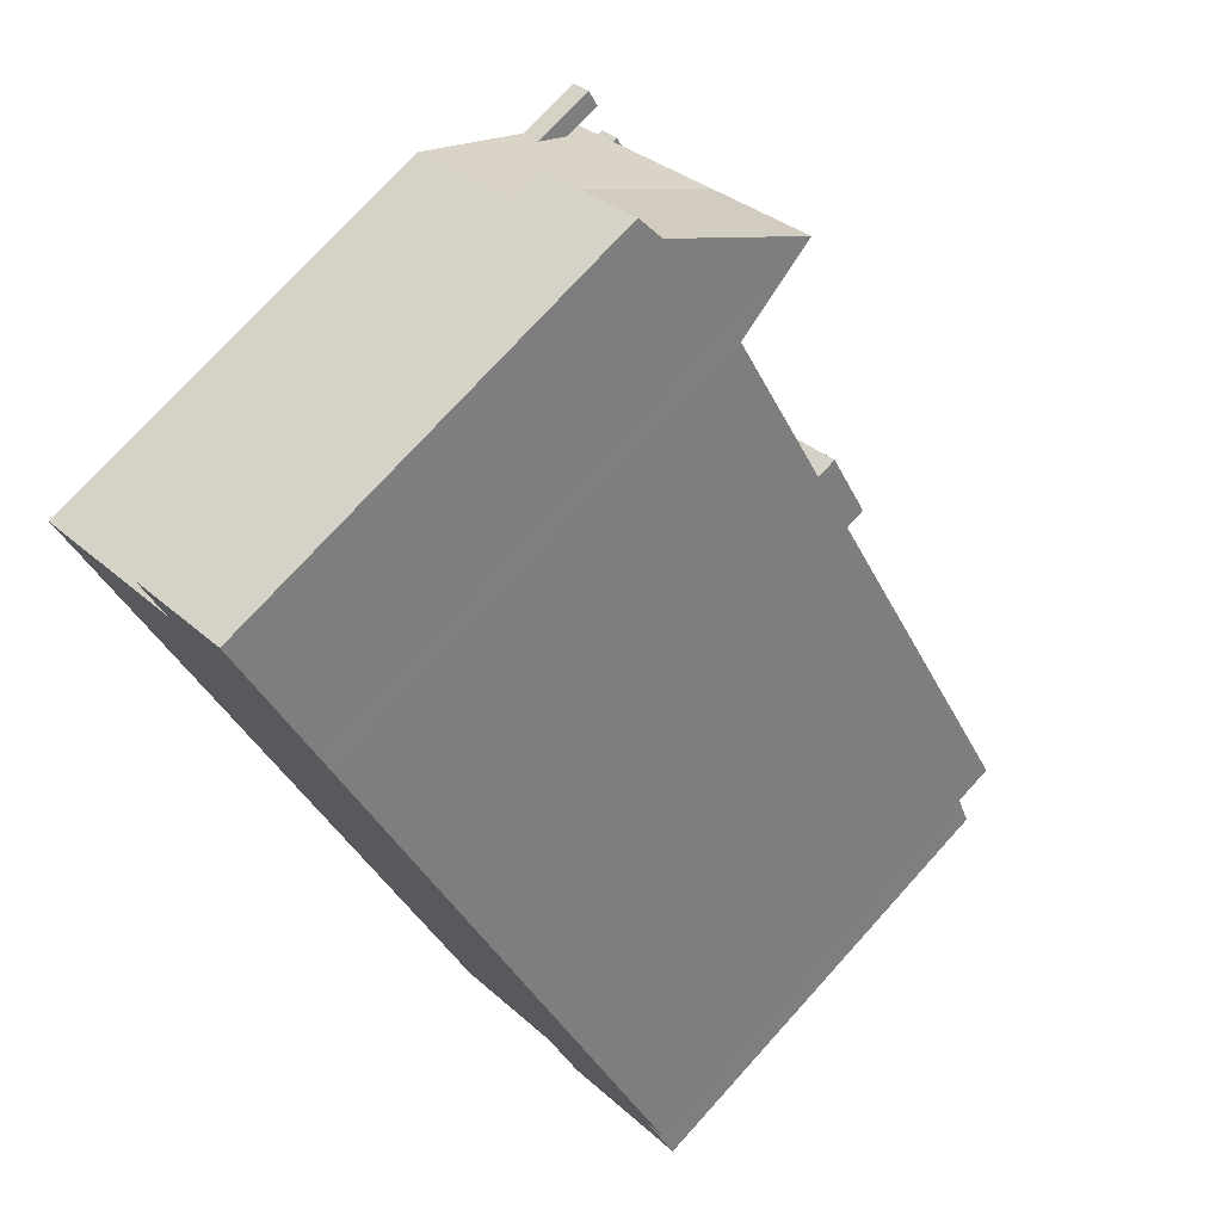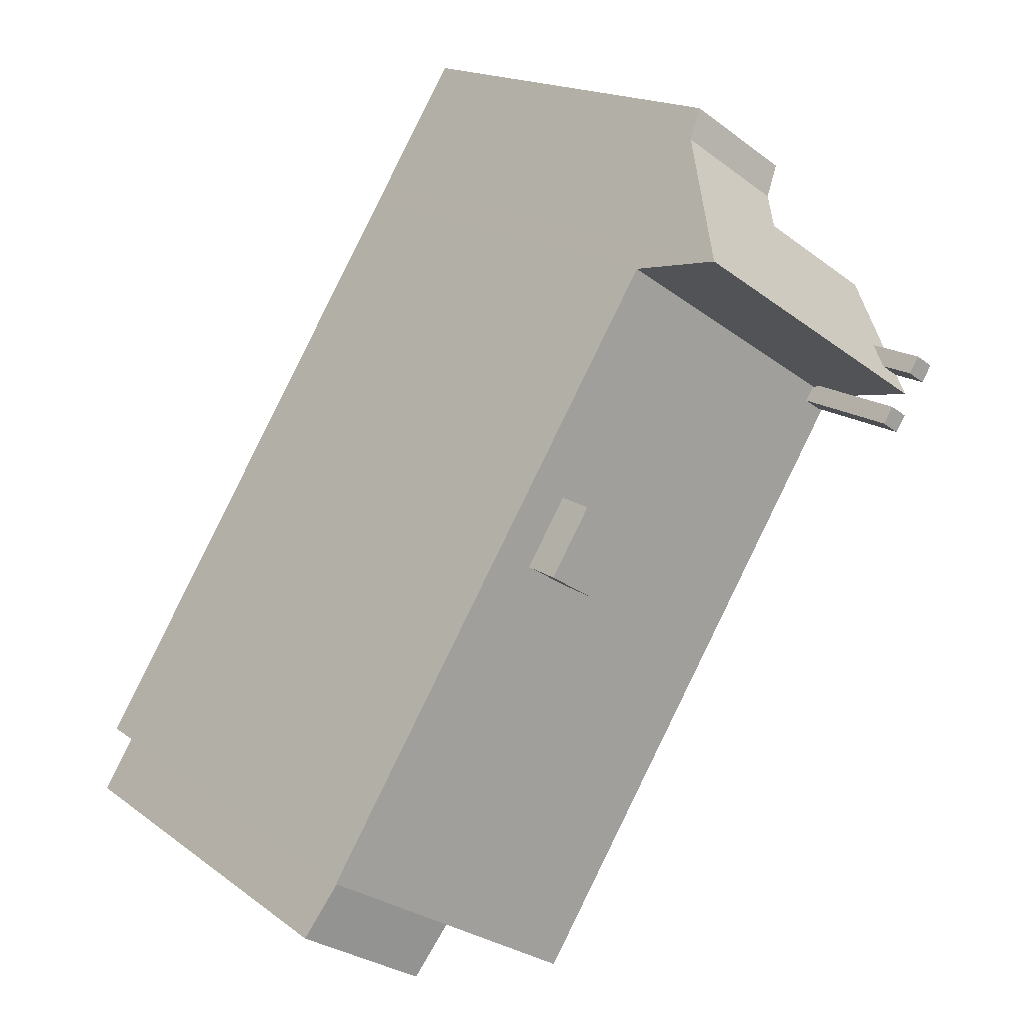
<metadata>
{"format":"obj","ext":"obj","renderer":"f3d","projection":"perspective","resolution":1024,"background":"white","views":[{"elev":75.3,"azim":42.2,"up":"+Z"},{"elev":17.0,"azim":144.8,"up":"+Z"}]}
</metadata>
<code>
v -0.4659 5.839 7.67
v 1.72 5.839 2.266
v 0.6031 5.839 1.559
v -0.4659 5.839 7.67
v 2.727 5.839 0.6759
v 1.72 5.839 2.266
v -6.389 5.84 3.895
v 0.6031 5.839 1.559
v 1.609 5.839 -0.03111
v -6.389 5.84 3.895
v -0.4659 5.839 7.67
v 0.6031 5.839 1.559
v 1.609 5.839 -0.03111
v 2.727 5.839 0.6759
v 7.886 5.839 -6.521
v -0.4659 5.839 7.67
v 7.886 5.839 -6.521
v 2.727 5.839 0.6759
v -6.389 5.84 3.895
v 1.609 5.839 -0.03111
v 4.71 5.84 -8.545
v 1.609 5.839 -0.03111
v 7.886 5.839 -6.521
v 4.71 5.84 -8.545
v -6.389 5.84 3.895
v 4.71 5.84 -8.545
v -6.17 5.84 3.552
v -6.17 5.84 3.552
v 4.71 5.84 -8.545
v 1.913 5.84 -10.33
v -6.183 5.84 3.543
v -6.17 5.84 3.552
v 1.913 5.84 -10.33
v -0.4659 5.839 7.67
v 8.378 5.839 -6.207
v 7.886 5.839 -6.521
v -6.624 5.84 3.262
v -6.183 5.84 3.543
v 1.913 5.84 -10.33
v -6.843 5.84 3.606
v -6.624 5.84 3.262
v 1.913 5.84 -10.33
v -6.931 5.84 3.55
v -6.843 5.84 3.606
v 1.913 5.84 -10.33
v -6.624 8.724 3.262
v -6.389 8.724 3.895
v -6.17 8.723 3.552
v -6.843 8.724 3.606
v -6.389 8.724 3.895
v -6.624 8.724 3.262
v -6.843 8.724 3.606
v -6.424 8.724 3.95
v -6.389 8.724 3.895
v -6.878 8.724 3.66
v -6.424 8.724 3.95
v -6.843 8.724 3.606
v -7.444 8.724 4.444
v -7.243 8.724 5.132
v -6.989 8.723 4.734
v -7.698 8.724 4.842
v -7.243 8.724 5.132
v -7.444 8.724 4.444
v -4.858 7.342 6.461
v -4.299 7.342 6.817
v -4.107 7.827 6.516
v -4.666 7.827 6.16
v -5.05 6.857 6.762
v -4.491 6.857 7.118
v -4.299 7.342 6.817
v -4.858 7.342 6.461
v -5.242 6.372 7.063
v -4.683 6.372 7.419
v -4.491 6.857 7.118
v -5.05 6.857 6.762
v -5.434 5.887 7.364
v -4.875 5.887 7.72
v -4.683 6.372 7.419
v -5.242 6.372 7.063
v -5.625 5.402 7.665
v -5.067 5.402 8.021
v -4.875 5.887 7.72
v -5.434 5.887 7.364
v -5.417 7.342 6.105
v -4.858 7.342 6.461
v -4.666 7.827 6.16
v -5.225 7.828 5.804
v -5.609 6.857 6.406
v -5.05 6.857 6.762
v -4.858 7.342 6.461
v -5.417 7.342 6.105
v -5.8 6.372 6.707
v -5.242 6.372 7.063
v -5.05 6.857 6.762
v -5.609 6.857 6.406
v -5.992 5.887 7.008
v -5.434 5.887 7.364
v -5.242 6.372 7.063
v -5.8 6.372 6.707
v -6.184 5.402 7.309
v -5.625 5.402 7.665
v -5.434 5.887 7.364
v -5.992 5.887 7.008
v -5.975 7.343 5.748
v -5.417 7.342 6.105
v -5.225 7.828 5.804
v -5.784 7.828 5.447
v -6.167 6.858 6.05
v -5.609 6.857 6.406
v -5.417 7.342 6.105
v -5.975 7.343 5.748
v -6.359 6.372 6.351
v -5.8 6.372 6.707
v -5.609 6.857 6.406
v -6.167 6.858 6.05
v -6.551 5.887 6.652
v -5.992 5.887 7.008
v -5.8 6.372 6.707
v -6.359 6.372 6.351
v -6.743 5.402 6.953
v -6.184 5.402 7.309
v -5.992 5.887 7.008
v -6.551 5.887 6.652
v -6.534 7.343 5.392
v -5.975 7.343 5.748
v -5.784 7.828 5.447
v -6.342 7.828 5.091
v -6.726 6.858 5.693
v -6.167 6.858 6.05
v -5.975 7.343 5.748
v -6.534 7.343 5.392
v -6.918 6.372 5.995
v -6.359 6.372 6.351
v -6.167 6.858 6.05
v -6.726 6.858 5.693
v -7.11 5.887 6.296
v -6.551 5.887 6.652
v -6.359 6.372 6.351
v -6.918 6.372 5.995
v -7.302 5.402 6.597
v -6.743 5.402 6.953
v -6.551 5.887 6.652
v -7.11 5.887 6.296
v -7.477 6.373 5.639
v -6.918 6.372 5.995
v -6.726 6.858 5.693
v -7.285 6.858 5.337
v -7.668 5.887 5.94
v -7.11 5.887 6.296
v -6.918 6.372 5.995
v -7.477 6.373 5.639
v -7.86 5.402 6.241
v -7.302 5.402 6.597
v -7.11 5.887 6.296
v -7.668 5.887 5.94
v -4.299 7.342 6.817
v -3.357 8.312 6.571
v -4.107 7.827 6.516
v -4.666 7.827 6.16
v -4.107 7.827 6.516
v -3.357 8.312 6.571
v -4.491 6.857 7.118
v -3.357 8.312 6.571
v -4.299 7.342 6.817
v -5.225 7.828 5.804
v -4.666 7.827 6.16
v -3.357 8.312 6.571
v -5.784 7.828 5.447
v -5.225 7.828 5.804
v -3.357 8.312 6.571
v -7.268 8.313 4.078
v -5.784 7.828 5.447
v -3.357 8.312 6.571
v -4.7 4.917 8.678
v -3.357 8.312 6.571
v -4.491 6.857 7.118
v -4.683 6.372 7.419
v -4.875 5.887 7.72
v -4.7 4.917 8.678
v -4.683 6.372 7.419
v -5.067 5.402 8.021
v -4.7 4.917 8.678
v -4.875 5.887 7.72
v -5.625 5.402 7.665
v -4.7 4.917 8.678
v -5.067 5.402 8.021
v -6.743 5.402 6.953
v -4.7 4.917 8.678
v -6.184 5.402 7.309
v -6.184 5.402 7.309
v -4.7 4.917 8.678
v -5.625 5.402 7.665
v -8.611 4.917 6.186
v -4.7 4.917 8.678
v -6.743 5.402 6.953
v -6.901 7.828 4.735
v -6.534 7.343 5.392
v -6.342 7.828 5.091
v -7.268 8.313 4.078
v -6.901 7.828 4.735
v -6.342 7.828 5.091
v -7.243 7.124 5.132
v -6.901 7.828 4.735
v -6.989 7.765 4.734
v -7.444 7.765 4.444
v -6.989 7.765 4.734
v -6.901 7.828 4.735
v -7.444 7.765 4.444
v -6.901 7.828 4.735
v -7.268 8.313 4.078
v -7.698 7.124 4.842
v -7.444 7.765 4.444
v -7.268 8.313 4.078
v -8.611 4.917 6.186
v -7.698 7.124 4.842
v -7.268 8.313 4.078
v -7.285 6.858 5.337
v -6.901 7.828 4.735
v -7.243 7.124 5.132
v -7.268 8.313 4.078
v -6.342 7.828 5.091
v -5.784 7.828 5.447
v -7.285 6.858 5.337
v -6.726 6.858 5.693
v -6.534 7.343 5.392
v -7.698 7.124 4.842
v -7.285 6.858 5.337
v -7.243 7.124 5.132
v -7.698 7.124 4.842
v -7.668 5.887 5.94
v -7.477 6.373 5.639
v -7.698 7.124 4.842
v -7.477 6.373 5.639
v -7.285 6.858 5.337
v -8.611 4.917 6.186
v -7.302 5.402 6.597
v -7.86 5.402 6.241
v -8.611 4.917 6.186
v -7.86 5.402 6.241
v -7.668 5.887 5.94
v -8.611 4.917 6.186
v -7.668 5.887 5.94
v -7.698 7.124 4.842
v -7.285 6.858 5.337
v -6.534 7.343 5.392
v -6.901 7.828 4.735
v -8.611 4.917 6.186
v -6.743 5.402 6.953
v -7.302 5.402 6.597
v -7.268 8.313 4.078
v -6.843 5.84 3.606
v -6.931 5.84 3.55
v -6.389 5.84 3.895
v -3.357 8.312 6.571
v -0.4659 5.839 7.67
v -3.357 8.312 6.571
v -0.8029 8.313 8.198
v -0.4659 5.839 7.67
v -7.268 8.313 4.078
v -6.878 6.094 3.66
v -6.843 5.84 3.606
v -7.268 8.313 4.078
v -6.48 6.096 3.914
v -6.878 6.094 3.66
v -6.48 6.096 3.914
v -3.357 8.312 6.571
v -6.424 6.096 3.95
v -6.424 6.096 3.95
v -3.357 8.312 6.571
v -6.389 5.84 3.895
v -7.268 8.313 4.078
v -3.357 8.312 6.571
v -6.48 6.096 3.914
v -2.799 6.996 8.513
v -2.184 6.952 8.958
v -1.813 7.633 8.374
v -2.439 7.654 7.949
v -3.159 6.338 9.078
v -2.556 6.272 9.541
v -2.184 6.952 8.958
v -2.799 6.996 8.513
v -3.414 7.04 8.069
v -2.799 6.996 8.513
v -2.439 7.654 7.949
v -3.066 7.676 7.523
v -3.761 6.403 8.614
v -3.159 6.338 9.078
v -2.799 6.996 8.513
v -3.414 7.04 8.069
v -2.439 7.654 7.949
v -1.813 7.633 8.374
v -0.8029 8.313 8.198
v -3.357 8.312 6.571
v -2.439 7.654 7.949
v -0.8029 8.313 8.198
v -2.184 6.952 8.958
v -0.8029 8.313 8.198
v -1.813 7.633 8.374
v -2.556 6.272 9.541
v -2.337 5.504 10.61
v -2.184 6.952 8.958
v -2.337 5.504 10.61
v -0.8029 8.313 8.198
v -2.184 6.952 8.958
v -3.159 6.338 9.078
v -2.337 5.504 10.61
v -2.556 6.272 9.541
v -3.414 7.04 8.069
v -3.066 7.676 7.523
v -3.357 8.312 6.571
v -3.357 8.312 6.571
v -3.066 7.676 7.523
v -2.439 7.654 7.949
v -4.7 5.854 8.678
v -3.414 7.04 8.069
v -3.357 8.312 6.571
v -4.7 5.854 8.678
v -3.159 6.338 9.078
v -3.761 6.403 8.614
v -4.7 5.854 8.678
v -3.761 6.403 8.614
v -3.414 7.04 8.069
v -4.7 5.854 8.678
v -2.337 5.504 10.61
v -3.159 6.338 9.078
v -4.891 5.504 8.978
v -2.337 5.504 10.61
v -4.7 5.854 8.678
v -4.589 5.332 9.913
v -3.95 5.332 10.32
v -3.838 5.389 10.14
v -4.477 5.389 9.737
v -4.477 5.389 9.737
v -3.838 5.389 10.14
v -3.726 5.447 9.968
v -4.365 5.447 9.561
v -3.95 5.332 10.32
v -3.312 5.332 10.73
v -3.199 5.389 10.55
v -3.838 5.389 10.14
v -3.838 5.389 10.14
v -3.199 5.389 10.55
v -3.087 5.447 10.37
v -3.726 5.447 9.968
v -5.34 5.274 9.682
v -3.95 5.332 10.32
v -4.589 5.332 9.913
v -5.34 5.274 9.682
v -2.785 5.274 11.31
v -3.95 5.332 10.32
v -5.34 5.274 9.682
v -4.589 5.332 9.913
v -4.477 5.389 9.737
v -4.891 5.504 8.978
v -4.477 5.389 9.737
v -4.365 5.447 9.561
v -5.34 5.274 9.682
v -4.477 5.389 9.737
v -4.891 5.504 8.978
v -4.891 5.504 8.978
v -4.365 5.447 9.561
v -3.726 5.447 9.968
v -3.312 5.332 10.73
v -2.785 5.274 11.31
v -3.199 5.389 10.55
v -3.95 5.332 10.32
v -2.785 5.274 11.31
v -3.312 5.332 10.73
v -3.199 5.389 10.55
v -2.785 5.274 11.31
v -2.337 5.504 10.61
v -3.726 5.447 9.968
v -3.087 5.447 10.37
v -2.337 5.504 10.61
v -3.199 5.389 10.55
v -2.337 5.504 10.61
v -3.087 5.447 10.37
v -4.891 5.504 8.978
v -3.726 5.447 9.968
v -2.337 5.504 10.61
v 1.609 6.835 -0.03111
v 1.72 6.835 2.266
v 2.727 6.834 0.6759
v 0.6031 6.835 1.559
v 1.72 6.835 2.266
v 1.609 6.835 -0.03111
v 6.519 5.108 -7.879
v 7.313 5.108 -7.373
v 7.534 5.062 -7.719
v 6.739 5.062 -8.225
v 5.725 5.108 -8.385
v 6.519 5.108 -7.879
v 6.739 5.062 -8.225
v 5.945 5.062 -8.731
v 6.739 5.062 -8.225
v 7.534 5.062 -7.719
v 7.754 5.015 -8.065
v 6.96 5.015 -8.571
v 5.945 5.062 -8.731
v 6.739 5.062 -8.225
v 6.96 5.015 -8.571
v 6.166 5.015 -9.078
v 7.313 5.108 -7.373
v 7.886 5.155 -6.521
v 7.534 5.062 -7.719
v 7.534 5.062 -7.719
v 7.886 5.155 -6.521
v 8.769 4.968 -7.905
v 6.519 5.108 -7.879
v 7.886 5.155 -6.521
v 7.313 5.108 -7.373
v 4.71 5.155 -8.545
v 6.519 5.108 -7.879
v 5.725 5.108 -8.385
v 4.71 5.155 -8.545
v 7.886 5.155 -6.521
v 6.519 5.108 -7.879
v 4.71 5.155 -8.545
v 5.725 5.108 -8.385
v 5.945 5.062 -8.731
v 6.96 5.015 -8.571
v 7.754 5.015 -8.065
v 8.769 4.968 -7.905
v 7.534 5.062 -7.719
v 8.769 4.968 -7.905
v 7.754 5.015 -8.065
v 5.592 4.968 -9.93
v 6.96 5.015 -8.571
v 8.769 4.968 -7.905
v 5.592 4.968 -9.93
v 5.945 5.062 -8.731
v 6.166 5.015 -9.078
v 5.592 4.968 -9.93
v 6.166 5.015 -9.078
v 6.96 5.015 -8.571
v 4.71 5.155 -8.545
v 5.945 5.062 -8.731
v 5.592 4.968 -9.93
v -0.4659 -6.002 7.67
v 8.378 -6.002 -6.207
v 8.378 5.839 -6.207
v -0.4659 5.839 7.67
v -0.8029 -6.002 8.198
v -0.4659 -6.002 7.67
v -0.4659 5.839 7.67
v -0.8029 8.313 8.198
v -2.337 -6.002 10.61
v -0.8029 -6.002 8.198
v -0.8029 8.313 8.198
v -2.337 5.504 10.61
v -2.561 -6.002 10.96
v -2.337 -6.002 10.61
v -2.337 5.504 10.61
v -2.785 5.274 11.31
v -2.785 -6.002 11.31
v -2.561 -6.002 10.96
v -2.785 5.274 11.31
v -2.561 -6.002 10.96
v -2.337 5.504 10.61
v 7.886 5.839 -6.521
v 8.378 5.839 -6.207
v 7.886 5.155 -6.521
v 7.886 5.155 -6.521
v 8.378 5.839 -6.207
v 8.378 -6.002 -6.207
v 7.886 -6.002 -6.521
v 4.71 5.84 -8.545
v 7.886 5.839 -6.521
v 7.886 5.155 -6.521
v 4.71 5.155 -8.545
v 1.913 5.84 -10.33
v 3.312 -6.002 -9.437
v 1.913 -6.002 -10.33
v 1.913 5.84 -10.33
v 4.71 5.84 -8.545
v 3.312 -6.002 -9.437
v 3.312 -6.002 -9.437
v 4.71 5.84 -8.545
v 4.71 5.155 -8.545
v 3.312 -6.002 -9.437
v 4.71 5.155 -8.545
v 4.71 -6.002 -8.545
v -6.931 5.84 3.55
v 1.913 5.84 -10.33
v 1.913 -6.002 -10.33
v -6.931 -6.002 3.55
v -8.611 4.917 6.186
v -7.268 8.313 4.078
v -7.268 -6.002 4.078
v -8.611 -6.002 6.186
v -7.268 8.313 4.078
v -6.931 5.84 3.55
v -6.931 -6.002 3.55
v -7.268 -6.002 4.078
v -6.48 6.096 3.914
v -6.424 6.096 3.95
v -6.424 8.724 3.95
v -6.878 8.724 3.66
v -6.878 6.094 3.66
v -6.48 6.096 3.914
v -6.878 8.724 3.66
v -6.48 6.096 3.914
v -6.424 8.724 3.95
v -6.424 6.096 3.95
v -6.389 5.84 3.895
v -6.389 8.724 3.895
v -6.424 8.724 3.95
v -6.389 5.84 3.895
v -6.17 5.84 3.552
v -6.17 8.723 3.552
v -6.389 8.724 3.895
v -6.878 8.724 3.66
v -6.843 8.724 3.606
v -6.843 5.84 3.606
v -6.878 6.094 3.66
v -6.843 8.724 3.606
v -6.624 8.724 3.262
v -6.624 5.84 3.262
v -6.843 5.84 3.606
v -7.698 7.124 4.842
v -7.243 7.124 5.132
v -7.243 8.724 5.132
v -7.698 8.724 4.842
v -7.243 8.724 5.132
v -6.989 7.765 4.734
v -6.989 8.723 4.734
v -7.243 8.724 5.132
v -7.243 7.124 5.132
v -6.989 7.765 4.734
v -7.444 8.724 4.444
v -6.989 8.723 4.734
v -6.989 7.765 4.734
v -7.444 7.765 4.444
v -7.698 8.724 4.842
v -7.444 8.724 4.444
v -7.444 7.765 4.444
v -7.698 7.124 4.842
v -8.611 -6.002 6.186
v -4.7 -6.002 8.678
v -4.7 4.917 8.678
v -8.611 4.917 6.186
v -4.891 5.504 8.978
v -4.7 4.917 8.678
v -4.7 -6.002 8.678
v -4.891 -6.002 8.978
v -4.891 5.504 8.978
v -4.7 5.854 8.678
v -4.7 4.917 8.678
v -5.34 5.274 9.682
v -4.891 5.504 8.978
v -4.891 -6.002 8.978
v -5.34 -6.002 9.682
v -4.7 5.854 8.678
v -3.357 8.312 6.571
v -4.7 4.917 8.678
v -5.34 -6.002 9.682
v -2.785 -6.002 11.31
v -2.785 5.274 11.31
v -5.34 5.274 9.682
v -6.624 8.724 3.262
v -6.183 5.84 3.543
v -6.624 5.84 3.262
v -6.183 5.84 3.543
v -6.17 8.723 3.552
v -6.17 5.84 3.552
v -6.624 8.724 3.262
v -6.17 8.723 3.552
v -6.183 5.84 3.543
v 0.6031 5.839 1.559
v 1.72 5.839 2.266
v 1.72 6.835 2.266
v 0.6031 6.835 1.559
v 1.72 5.839 2.266
v 2.727 5.839 0.6759
v 2.727 6.834 0.6759
v 1.72 6.835 2.266
v 1.609 6.835 -0.03111
v 2.727 6.834 0.6759
v 2.727 5.839 0.6759
v 1.609 5.839 -0.03111
v 0.6031 6.835 1.559
v 1.609 6.835 -0.03111
v 1.609 5.839 -0.03111
v 0.6031 5.839 1.559
v 8.328 -6.002 -7.213
v 8.769 -6.002 -7.905
v 8.769 4.968 -7.905
v 7.886 5.155 -6.521
v 7.886 -6.002 -6.521
v 8.328 -6.002 -7.213
v 7.886 5.155 -6.521
v 8.328 -6.002 -7.213
v 8.769 4.968 -7.905
v 5.592 4.968 -9.93
v 8.769 4.968 -7.905
v 8.769 -6.002 -7.905
v 5.592 -6.002 -9.93
v 4.71 5.155 -8.545
v 5.151 -6.002 -9.238
v 4.71 -6.002 -8.545
v 5.151 -6.002 -9.238
v 5.592 4.968 -9.93
v 5.592 -6.002 -9.93
v 4.71 5.155 -8.545
v 5.592 4.968 -9.93
v 5.151 -6.002 -9.238
v -4.7 -6.002 8.678
v -8.611 -6.002 6.186
v -7.268 -6.002 4.078
v -6.931 -6.002 3.55
v 1.913 -6.002 -10.33
v 3.312 -6.002 -9.437
v 4.71 -6.002 -8.545
v 5.151 -6.002 -9.238
v 5.592 -6.002 -9.93
v 8.769 -6.002 -7.905
v 8.328 -6.002 -7.213
v 7.886 -6.002 -6.521
v 8.378 -6.002 -6.207
v -0.4659 -6.002 7.67
v -0.8029 -6.002 8.198
v -2.337 -6.002 10.61
v -2.561 -6.002 10.96
v -2.785 -6.002 11.31
v -5.34 -6.002 9.682
v -4.891 -6.002 8.978
g CDNNDG02_0013730
f 1 2 3
f 4 5 6
f 7 8 9
f 10 11 12
f 13 14 15
f 16 17 18
f 19 20 21
f 22 23 24
f 25 26 27
f 28 29 30
f 31 32 33
f 34 35 36
f 37 38 39
f 40 41 42
f 43 44 45
f 46 47 48
f 49 50 51
f 52 53 54
f 55 56 57
f 58 59 60
f 61 62 63
f 64 65 66
f 67 64 66
f 68 69 70
f 71 68 70
f 72 73 74
f 75 72 74
f 76 77 78
f 79 76 78
f 80 81 83
f 83 81 82
f 84 85 86
f 87 84 86
f 88 89 90
f 91 88 90
f 92 93 94
f 95 92 94
f 96 97 98
f 99 96 98
f 100 101 102
f 103 100 102
f 104 105 106
f 107 104 106
f 108 109 110
f 111 108 110
f 112 113 114
f 115 112 114
f 116 117 118
f 119 116 118
f 120 121 122
f 123 120 122
f 124 125 126
f 127 124 126
f 128 129 130
f 131 128 130
f 132 133 134
f 135 132 134
f 136 137 138
f 139 136 138
f 140 141 142
f 143 140 142
f 144 145 146
f 147 144 146
f 148 149 150
f 151 148 150
f 152 153 154
f 155 152 154
f 156 157 158
f 159 160 161
f 162 163 164
f 165 166 167
f 168 169 170
f 171 172 173
f 175 176 177
f 174 175 177
f 178 179 180
f 181 182 183
f 184 185 186
f 187 188 189
f 190 191 192
f 193 194 195
f 196 197 198
f 199 200 201
f 202 203 204
f 205 206 207
f 208 209 210
f 211 212 213
f 214 215 216
f 217 218 219
f 220 221 222
f 223 224 225
f 226 227 228
f 229 230 231
f 232 233 234
f 235 236 237
f 238 239 240
f 241 242 243
f 244 245 246
f 247 248 249
f 250 251 252
f 253 254 255
f 256 257 258
f 259 260 261
f 262 263 264
f 265 266 267
f 268 269 270
f 271 272 273
f 274 276 277
f 274 275 276
f 278 280 281
f 280 278 279
f 282 284 285
f 282 283 284
f 286 288 289
f 288 286 287
f 290 291 292
f 293 294 295
f 296 297 298
f 299 300 301
f 302 303 304
f 305 306 307
f 308 309 310
f 311 312 313
f 314 315 316
f 317 318 319
f 320 321 322
f 323 324 325
f 326 327 328
f 329 331 332
f 329 330 331
f 333 335 336
f 333 334 335
f 337 339 340
f 337 338 339
f 341 343 344
f 341 342 343
f 345 346 347
f 348 349 350
f 351 352 353
f 354 355 356
f 357 358 359
f 360 361 362
f 363 364 365
f 366 367 368
f 369 370 371
f 372 373 374
f 375 376 377
f 378 379 380
f 381 382 383
f 384 385 386
f 390 387 388
f 389 390 388
f 394 391 393
f 393 391 392
f 398 395 396
f 397 398 396
f 402 399 401
f 401 399 400
f 403 404 405
f 406 407 408
f 409 410 411
f 412 413 414
f 415 416 417
f 418 419 420
f 421 422 423
f 424 425 426
f 427 428 429
f 430 431 432
f 433 434 435
f 436 437 438
f 442 439 441
f 440 441 439
f 444 445 443
f 443 445 446
f 450 447 448
f 448 449 450
f 451 452 453
f 454 455 456
f 457 458 459
f 460 461 462
f 465 463 464
f 463 465 466
f 468 469 470
f 467 468 470
f 471 472 473
f 474 475 476
f 477 478 479
f 480 481 482
f 483 485 486
f 483 484 485
f 490 487 489
f 489 487 488
f 492 493 494
f 491 492 494
f 495 496 497
f 498 499 500
f 501 502 503
f 506 504 505
f 504 506 507
f 509 510 508
f 508 510 511
f 515 513 514
f 515 512 513
f 517 518 519
f 516 517 519
f 523 520 522
f 522 520 521
f 524 525 526
f 527 528 529
f 531 532 533
f 530 531 533
f 534 535 536
f 536 537 534
f 538 540 541
f 540 538 539
f 543 544 545
f 542 543 545
f 546 547 548
f 552 549 551
f 551 549 550
f 553 554 555
f 556 558 559
f 558 556 557
f 560 561 562
f 563 564 565
f 566 567 568
f 569 571 572
f 571 569 570
f 573 575 576
f 573 574 575
f 580 577 578
f 578 579 580
f 584 581 583
f 583 581 582
f 585 586 587
f 588 589 590
f 591 592 593
f 596 594 595
f 594 596 597
f 598 599 600
f 601 602 603
f 604 605 606
f 626 607 622
f 626 623 625
f 623 626 622
f 608 609 607
f 609 610 607
f 610 611 612
f 617 614 615
f 623 624 625
f 612 613 610
f 613 614 618
f 617 615 616
f 622 607 621
f 614 617 618
f 613 618 620
f 610 613 620
f 618 619 620
f 621 607 620
f 620 607 610

</code>
